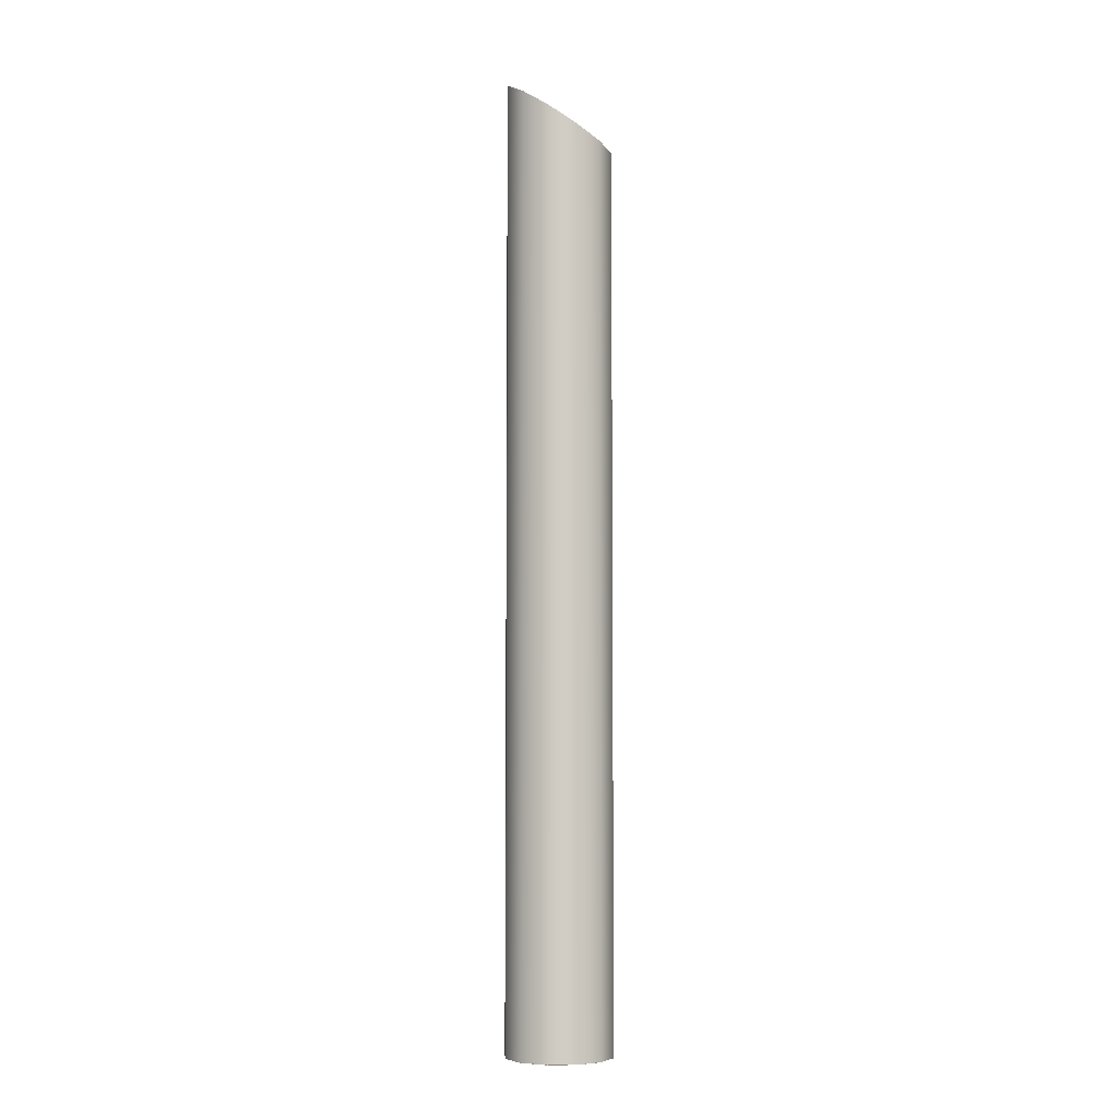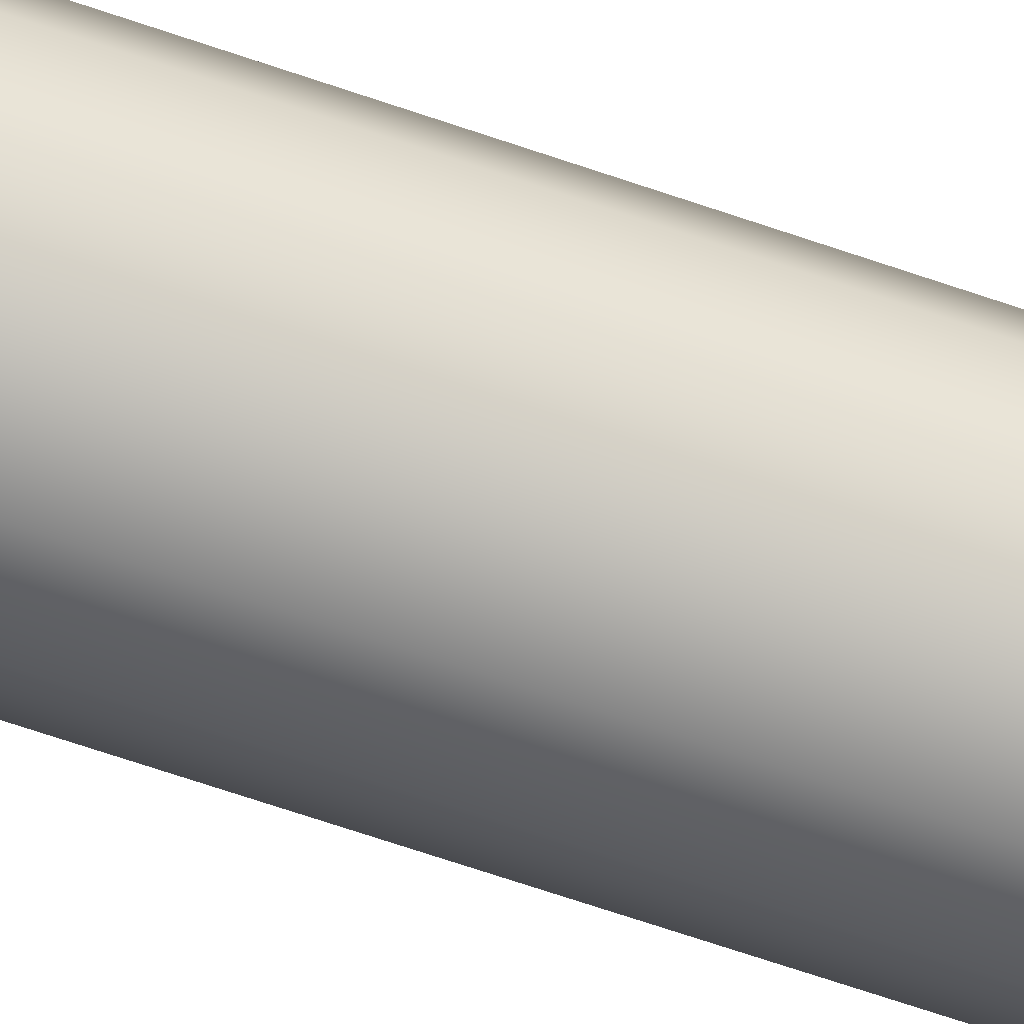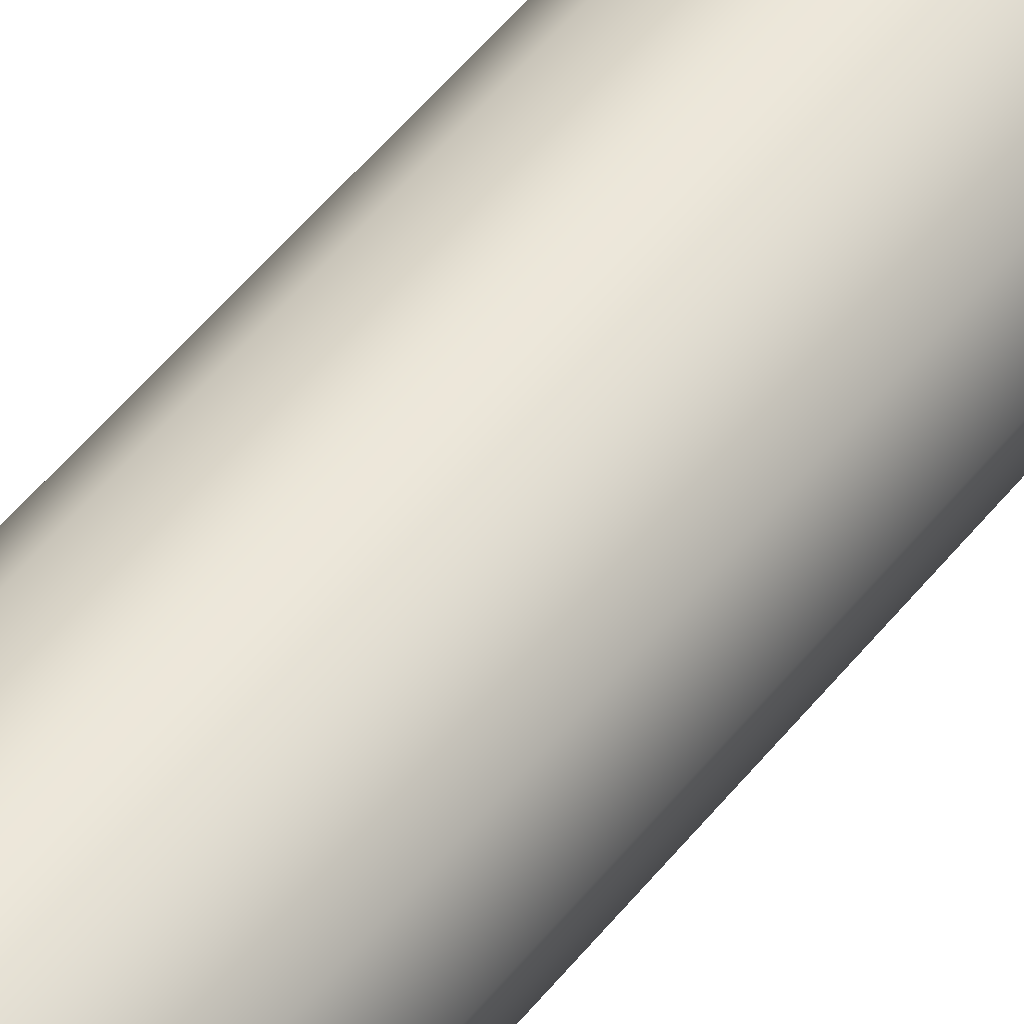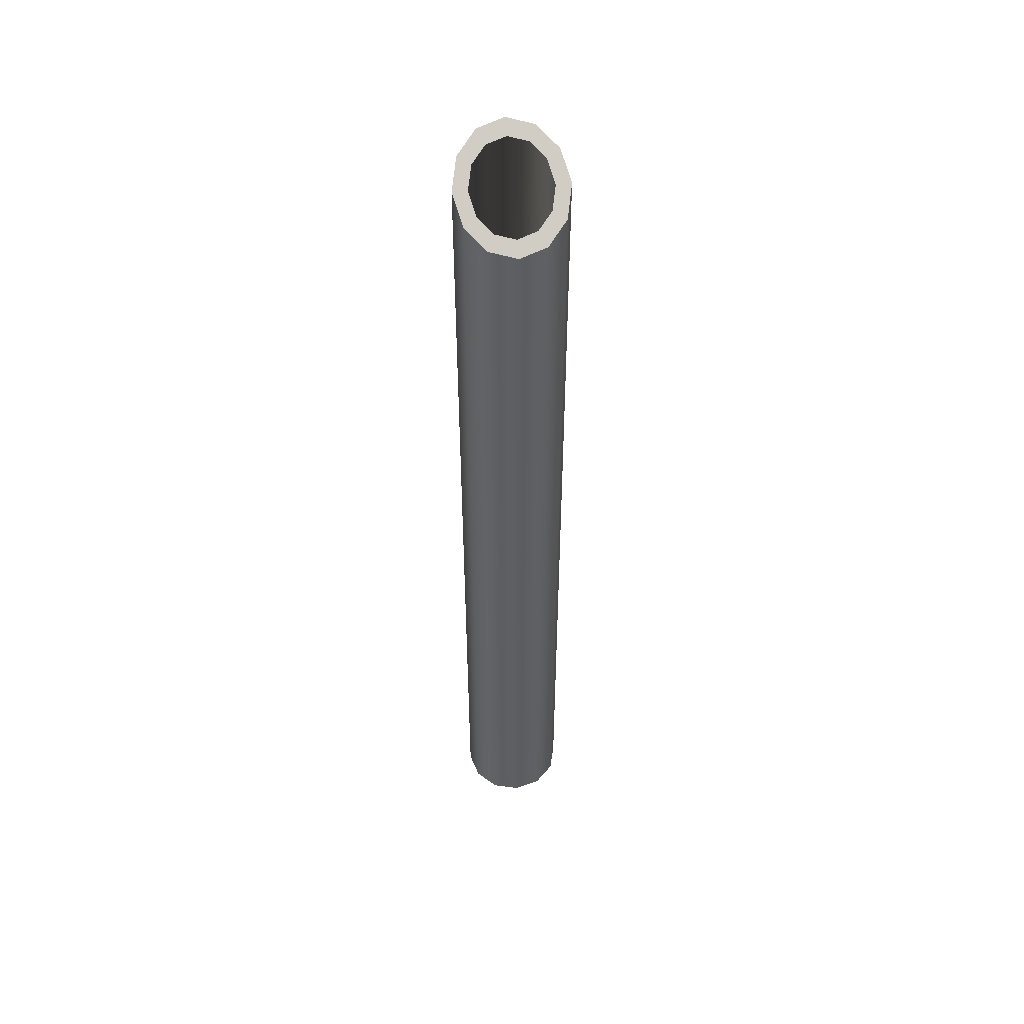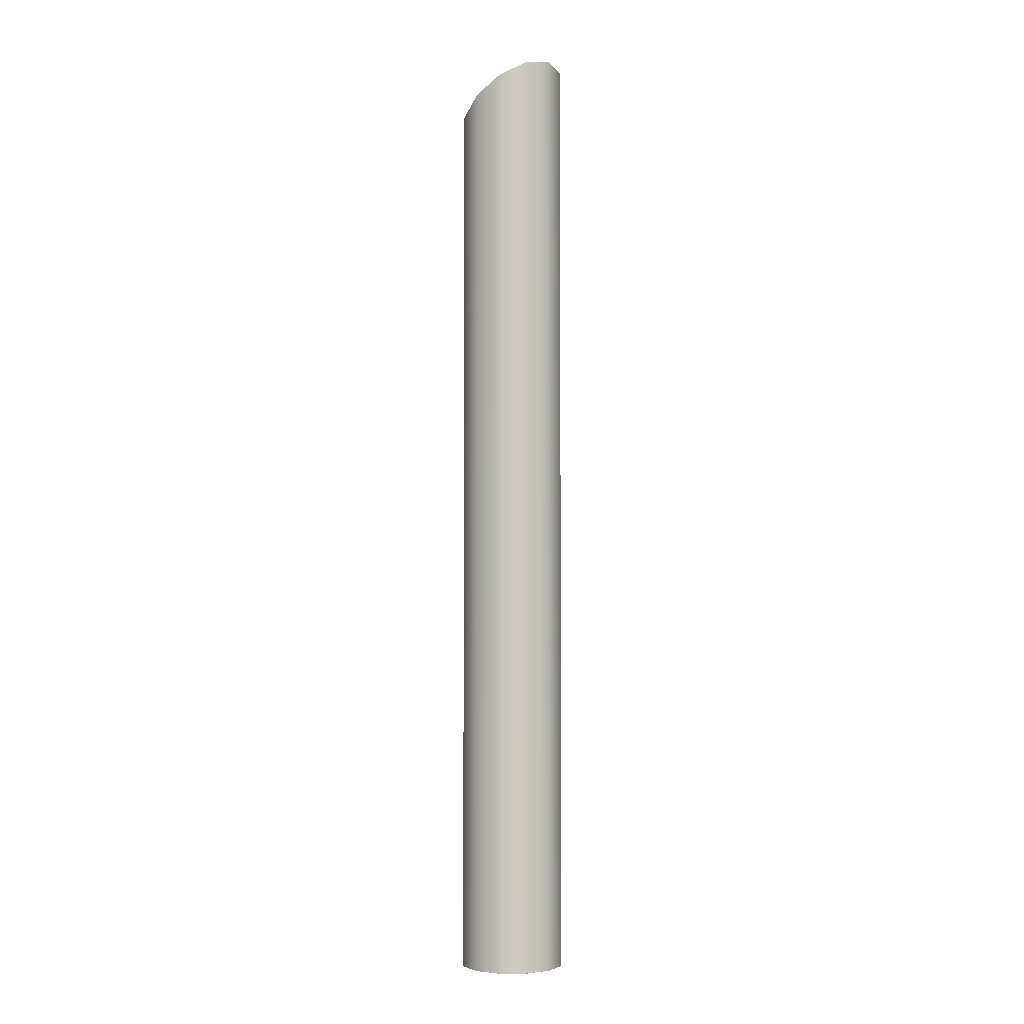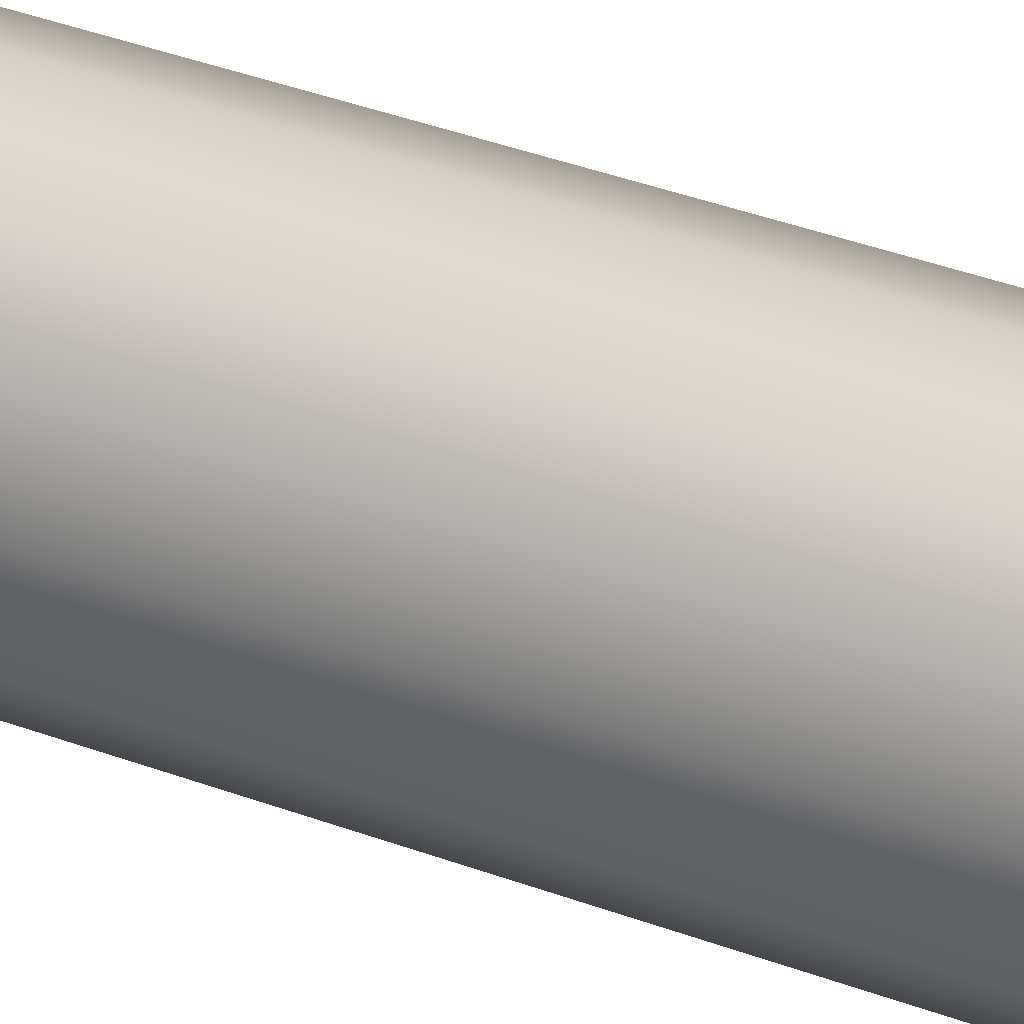
<metadata>
{"format":"obj","ext":"obj","renderer":"f3d","projection":"perspective","resolution":1024,"background":"white","views":[{"elev":-5.9,"azim":-78.0,"up":"+Y"},{"elev":-61.7,"azim":70.1,"up":"+Z"},{"elev":45.3,"azim":34.4,"up":"+Z"},{"elev":49.9,"azim":-6.7,"up":"+Y"},{"elev":-3.0,"azim":134.1,"up":"+Y"},{"elev":25.0,"azim":-55.2,"up":"+Z"}]}
</metadata>
<code>
g Converted object 0(m0)
v 0.4074 0.001101 0
v 0.4074 6.998 3.1e-05
v 0.3531 6.862 0.2027
v 0.3531 0.001101 0.2026
v 0.2048 0.001101 0.351
v 0.2048 6.761 0.3511
v 0.002158 6.725 0.4054
v 0.002158 0.001101 0.4053
v -0.2005 0.001101 0.351
v -0.2005 6.761 0.3511
v -0.3488 6.862 0.2027
v -0.3488 0.001101 0.2026
v -0.4031 0.001101 0
v -0.4031 6.998 3.1e-05
v -0.3488 7.135 -0.2027
v -0.3488 0.001101 -0.2026
v -0.2005 0.001101 -0.351
v -0.2005 7.236 -0.3511
v 0.002158 7.272 -0.4054
v 0.002158 0.001101 -0.4053
v 0.2048 0.001101 -0.351
v 0.2048 7.236 -0.3511
v 0.3531 7.135 -0.2027
v 0.3531 0.001101 -0.2026
v 0.4074 6.998 3.1e-05
v 0.297 6.998 3.1e-05
v 0.3531 6.862 0.2027
v 0.2574 6.899 0.1478
v 0.297 0 0
v 0.4074 0 0
v 0.2574 0 0.1477
v 0.3531 0 0.2026
v 0.1493 6.826 0.256
v 0.2048 6.761 0.3511
v 0.2048 0 0.351
v 0.1493 0 0.2559
v 0.002158 6.725 0.4054
v 0.001573 6.799 0.2956
v 0.001573 0 0.2954
v 0.002158 0 0.4053
v -0.1461 6.826 0.256
v -0.2005 6.761 0.3511
v -0.2005 0 0.351
v -0.1461 0 0.2559
v -0.3488 6.862 0.2027
v -0.2543 6.899 0.1478
v -0.2543 0 0.1477
v -0.3488 0 0.2026
v -0.2939 6.998 3.1e-05
v -0.4031 6.998 3.1e-05
v -0.4031 0 0
v -0.2939 0 0
v -0.3488 7.135 -0.2027
v -0.2543 7.098 -0.1477
v -0.2543 0 -0.1477
v -0.3488 0 -0.2026
v -0.1461 7.171 -0.2559
v -0.2005 7.236 -0.3511
v -0.2005 0 -0.351
v -0.1461 0 -0.2559
v 0.002158 7.272 -0.4054
v 0.001573 7.198 -0.2955
v 0.001573 0 -0.2954
v 0.002158 0 -0.4053
v 0.1493 7.171 -0.2559
v 0.2048 7.236 -0.3511
v 0.2048 0 -0.351
v 0.1493 0 -0.2559
v 0.3531 7.135 -0.2027
v 0.2574 7.098 -0.1477
v 0.2574 0 -0.1477
v 0.3531 0 -0.2026
f 1 2 3
f 1 3 4
f 4 3 5
f 3 6 5
f 5 6 7
f 5 7 8
f 8 7 9
f 7 10 9
f 9 10 11
f 9 11 12
f 12 11 13
f 11 14 13
f 13 14 15
f 13 15 16
f 16 15 17
f 15 18 17
f 17 18 19
f 17 19 20
f 20 19 21
f 19 22 21
f 21 22 23
f 21 23 24
f 24 23 1
f 23 2 1
f 25 26 27
f 26 28 27
f 29 30 31
f 30 32 31
f 27 28 33
f 27 33 34
f 31 32 35
f 31 35 36
f 34 33 37
f 33 38 37
f 36 35 39
f 35 40 39
f 37 38 41
f 37 41 42
f 39 40 43
f 39 43 44
f 42 41 45
f 41 46 45
f 44 43 47
f 43 48 47
f 45 46 49
f 45 49 50
f 47 48 51
f 47 51 52
f 50 49 53
f 49 54 53
f 52 51 55
f 51 56 55
f 53 54 57
f 53 57 58
f 55 56 59
f 55 59 60
f 58 57 61
f 57 62 61
f 60 59 63
f 59 64 63
f 61 62 65
f 61 65 66
f 63 64 67
f 63 67 68
f 66 65 69
f 65 70 69
f 68 67 71
f 67 72 71
f 69 70 26
f 69 26 25
f 71 72 30
f 71 30 29
g Converted object 0(m1)
v 0.297 6.998 3.1e-05
v 0.297 0 0
v 0.2574 0 0.1477
v 0.2574 6.899 0.1478
v 0.1493 6.826 0.256
v 0.1493 0 0.2559
v 0.001573 0 0.2954
v 0.001573 6.799 0.2956
v -0.1461 6.826 0.256
v -0.1461 0 0.2559
v -0.2543 0 0.1477
v -0.2543 6.899 0.1478
v -0.2939 6.998 3.1e-05
v -0.2939 0 0
v -0.2543 0 -0.1477
v -0.2543 7.098 -0.1477
v -0.1461 7.171 -0.2559
v -0.1461 0 -0.2559
v 0.001573 0 -0.2954
v 0.001573 7.198 -0.2955
v 0.1493 7.171 -0.2559
v 0.1493 0 -0.2559
v 0.2574 0 -0.1477
v 0.2574 7.098 -0.1477
f 73 74 75
f 73 75 76
f 76 75 77
f 75 78 77
f 77 78 79
f 77 79 80
f 80 79 81
f 79 82 81
f 81 82 83
f 81 83 84
f 84 83 85
f 83 86 85
f 85 86 87
f 85 87 88
f 88 87 89
f 87 90 89
f 89 90 91
f 89 91 92
f 92 91 93
f 91 94 93
f 93 94 95
f 93 95 96
f 96 95 73
f 95 74 73

</code>
